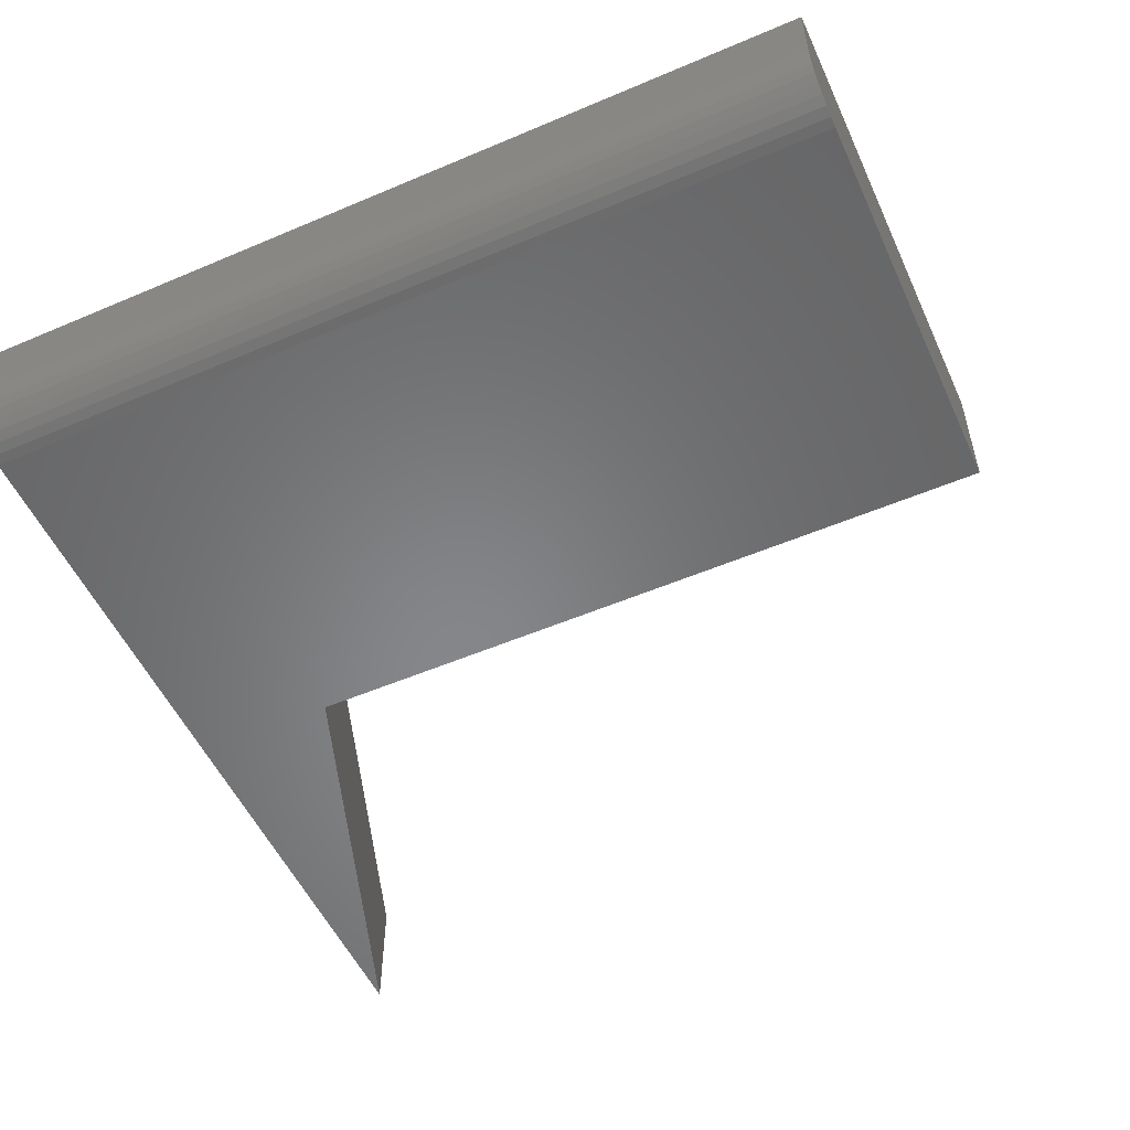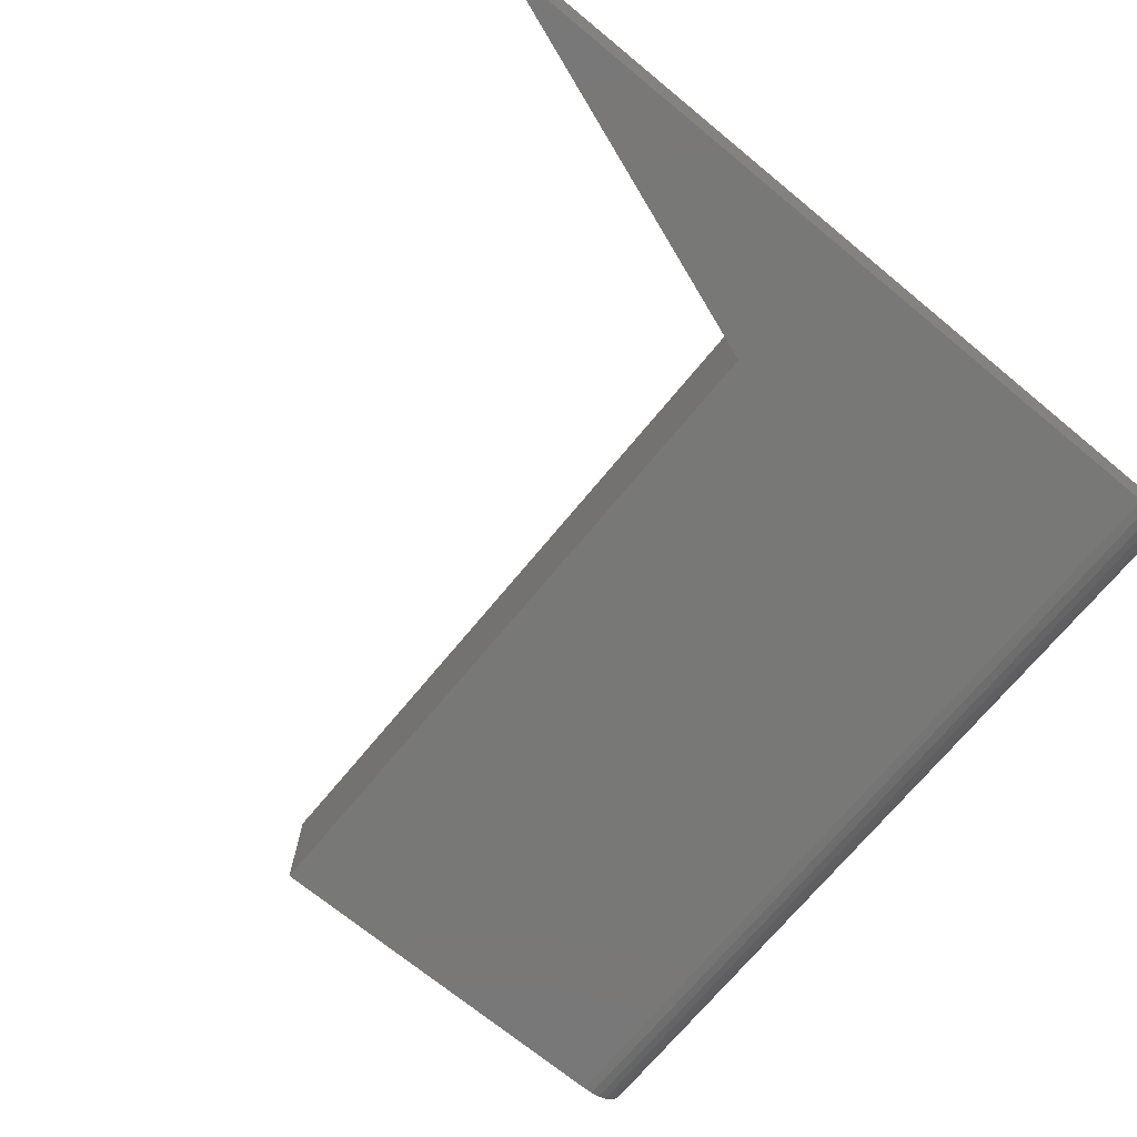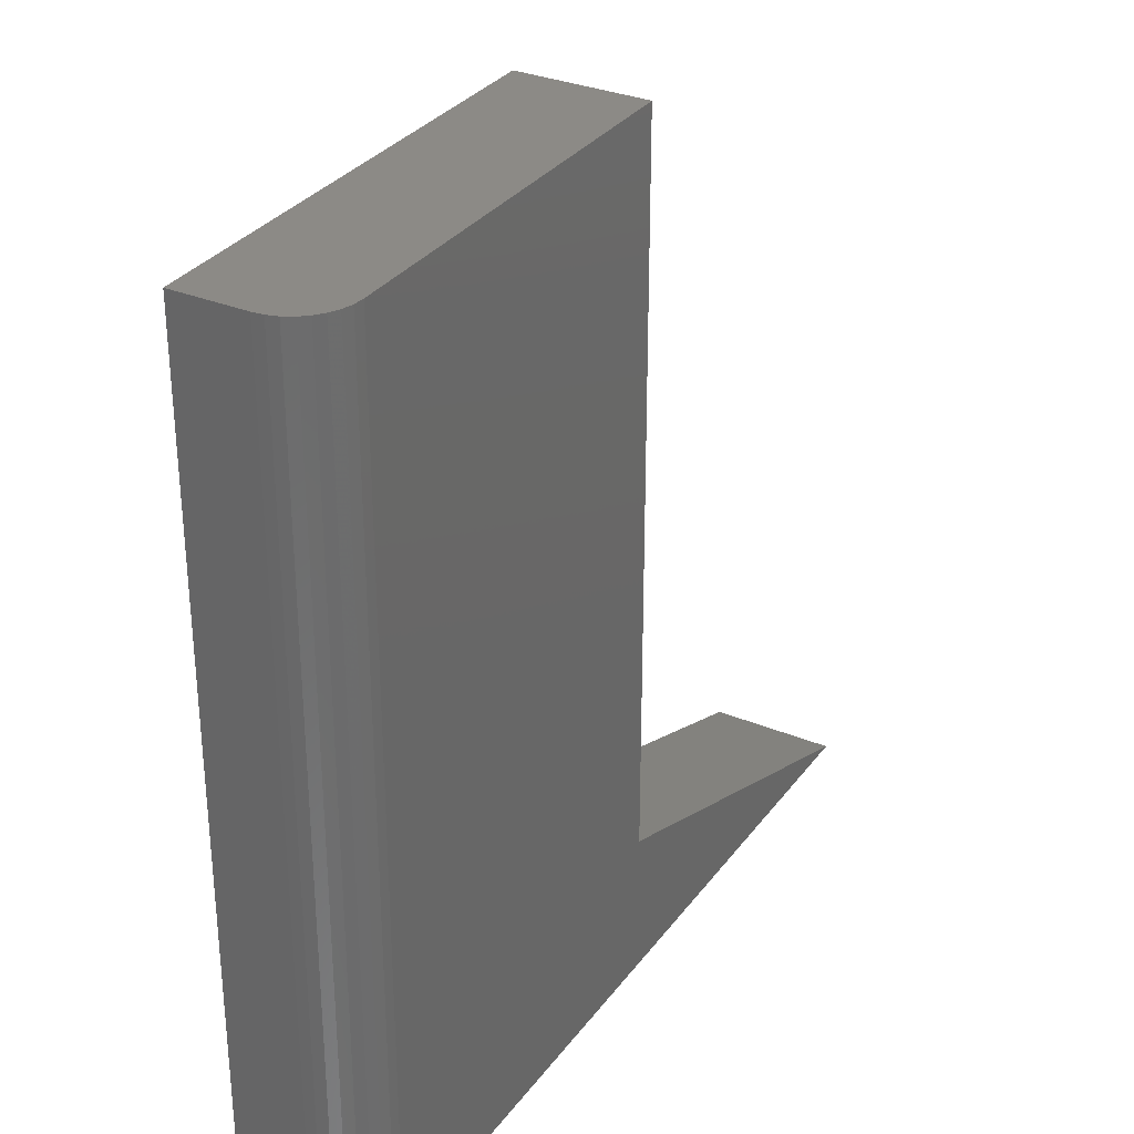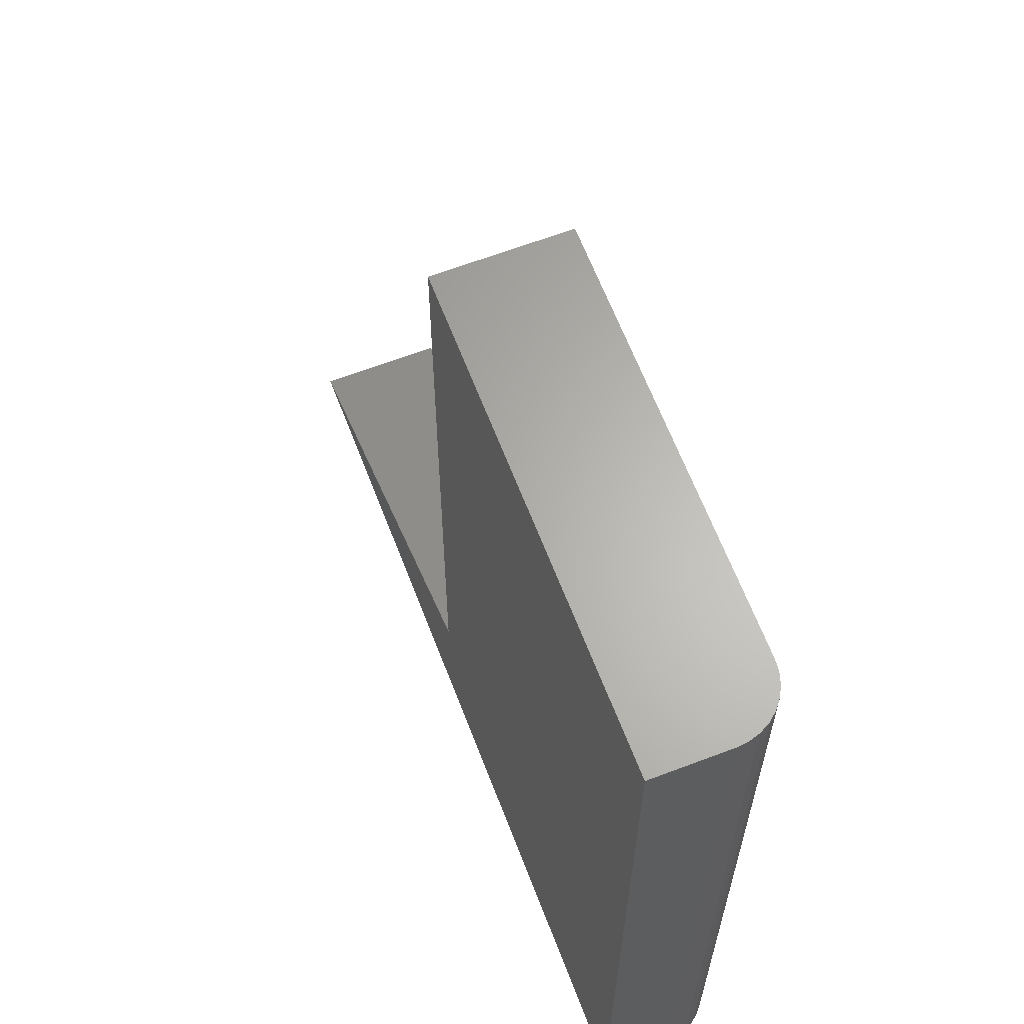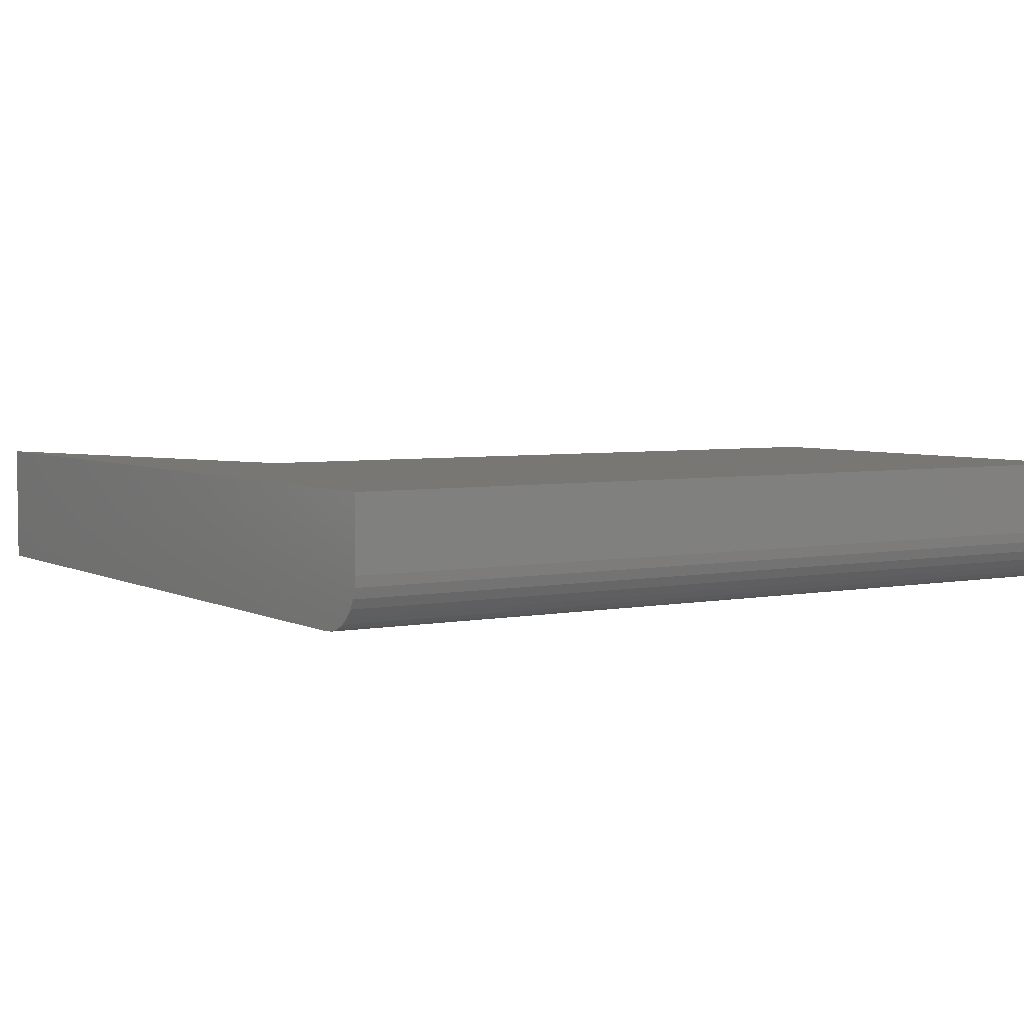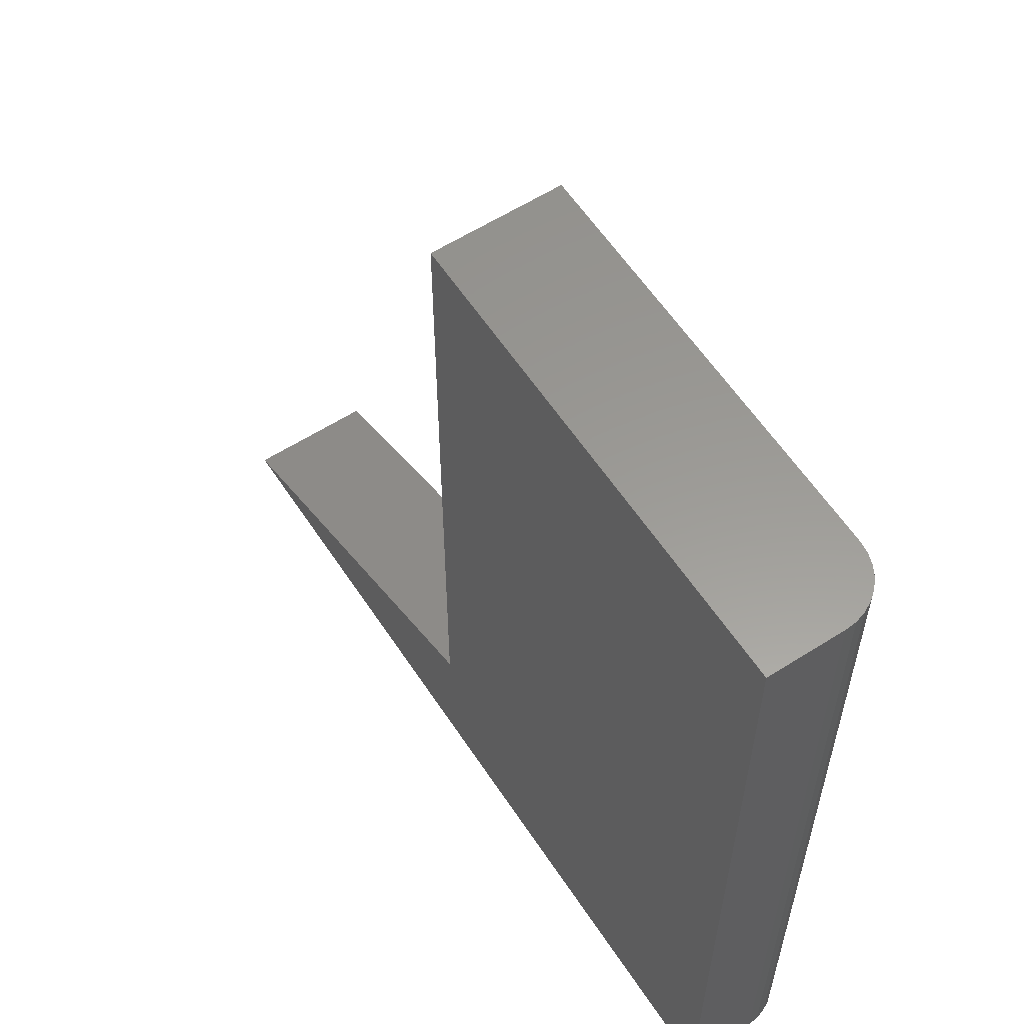
<metadata>
{"format":"stl","ext":"stl","renderer":"f3d","projection":"perspective","resolution":1024,"background":"white","views":[{"elev":-53.7,"azim":-65.6,"up":"+Y"},{"elev":-70.9,"azim":140.5,"up":"+Y"},{"elev":31.7,"azim":-59.8,"up":"+Z"},{"elev":64.1,"azim":-111.0,"up":"+Z"},{"elev":4.4,"azim":-122.3,"up":"+Y"},{"elev":59.3,"azim":-123.2,"up":"+Z"}]}
</metadata>
<code>
# stl→obj: 26 verts, 48 faces
v 0.3947 -0.1094 0.75
v 0.04688 -0.1094 0.75
v 0.3947 -0.1094 0.1263
v 0.04688 -0.1094 -2.87e-18
v 0.75 -0.1094 -4.592e-17
v 5.551e-17 -0.0625 0.75
v 4.592e-17 0 0.75
v 0 -0.0625 0
v 0 0 0
v 0.0009007 -0.07164 0.75
v 0.003568 -0.08044 0.75
v 0.0079 -0.08854 0.75
v 0.01373 -0.09565 0.75
v 0.02083 -0.1015 0.75
v 0.02894 -0.1058 0.75
v 0.03773 -0.1085 0.75
v 0.3947 0 0.75
v 0.01373 -0.09565 -8.407e-19
v 0.02894 -0.1058 -1.772e-18
v 0.02083 -0.1015 -1.276e-18
v 0.75 0 -4.592e-17
v 0.03773 -0.1085 -2.31e-18
v 0.0079 -0.08854 -4.837e-19
v 0.003568 -0.08044 -2.185e-19
v 0.0009007 -0.07164 -5.515e-20
v 0.3947 0 0.1263
f 1 2 3
f 3 2 4
f 3 4 5
f 6 7 8
f 8 7 9
f 6 10 11
f 7 6 11
f 7 11 12
f 7 12 13
f 7 13 14
f 7 14 15
f 7 15 16
f 7 16 2
f 7 2 1
f 7 1 17
f 18 19 20
f 21 5 4
f 21 4 22
f 21 22 9
f 22 19 18
f 22 18 23
f 22 23 24
f 22 24 25
f 22 25 8
f 22 8 9
f 6 8 10
f 10 8 25
f 10 25 11
f 11 25 24
f 11 24 12
f 12 24 23
f 12 23 13
f 13 23 18
f 13 18 14
f 14 18 20
f 14 20 15
f 15 20 19
f 15 19 16
f 16 19 22
f 16 22 2
f 2 22 4
f 21 9 26
f 26 9 7
f 26 7 17
f 3 26 1
f 1 26 17
f 5 21 3
f 3 21 26

</code>
